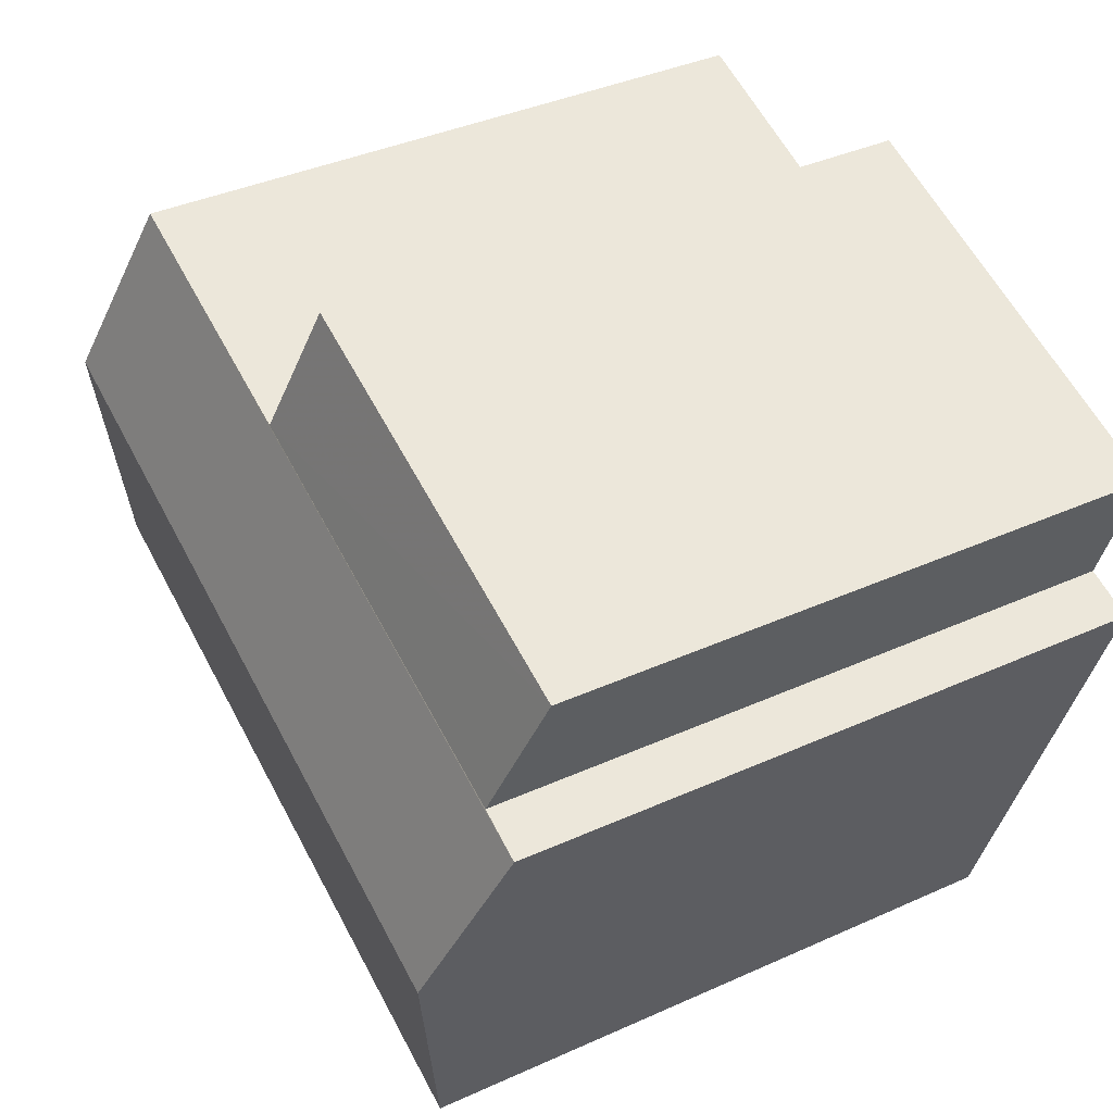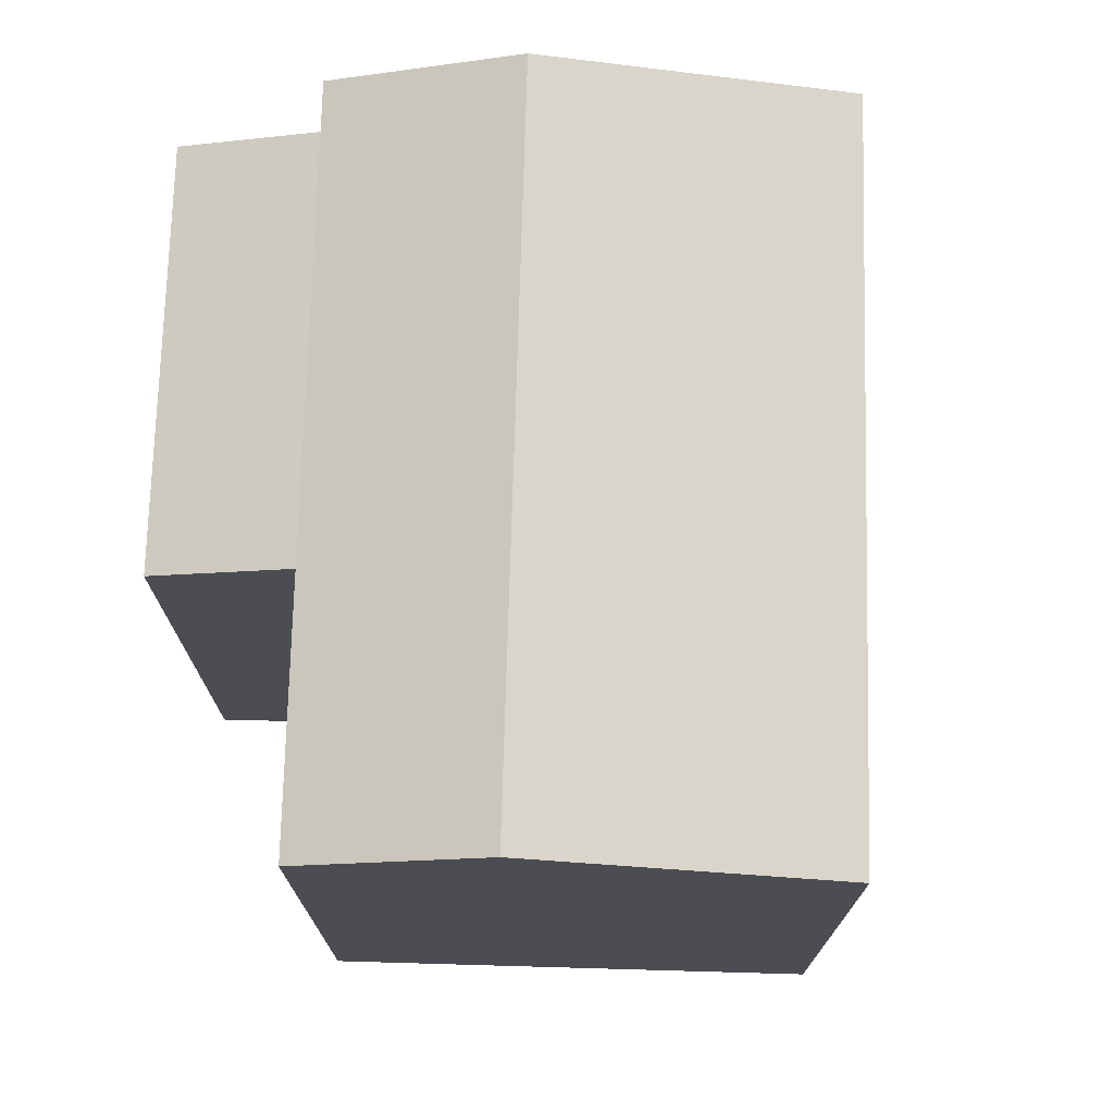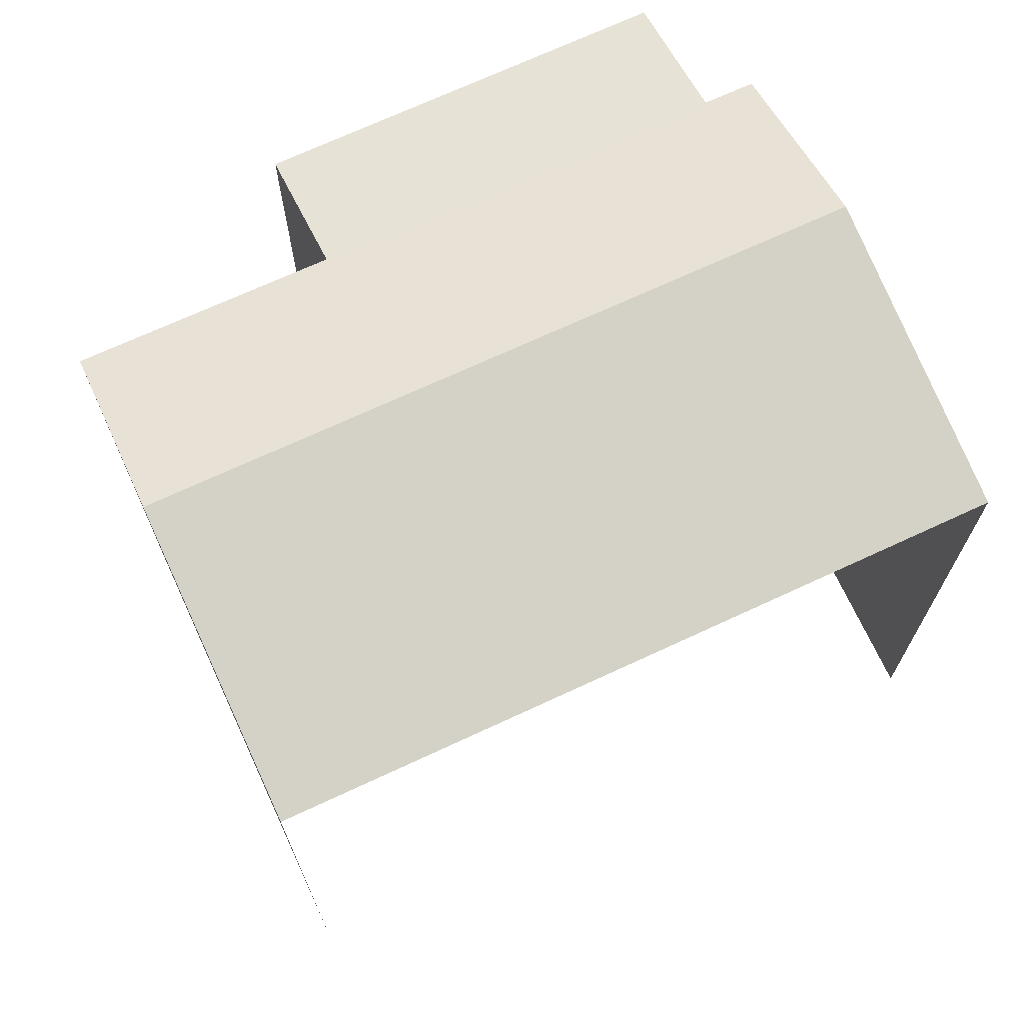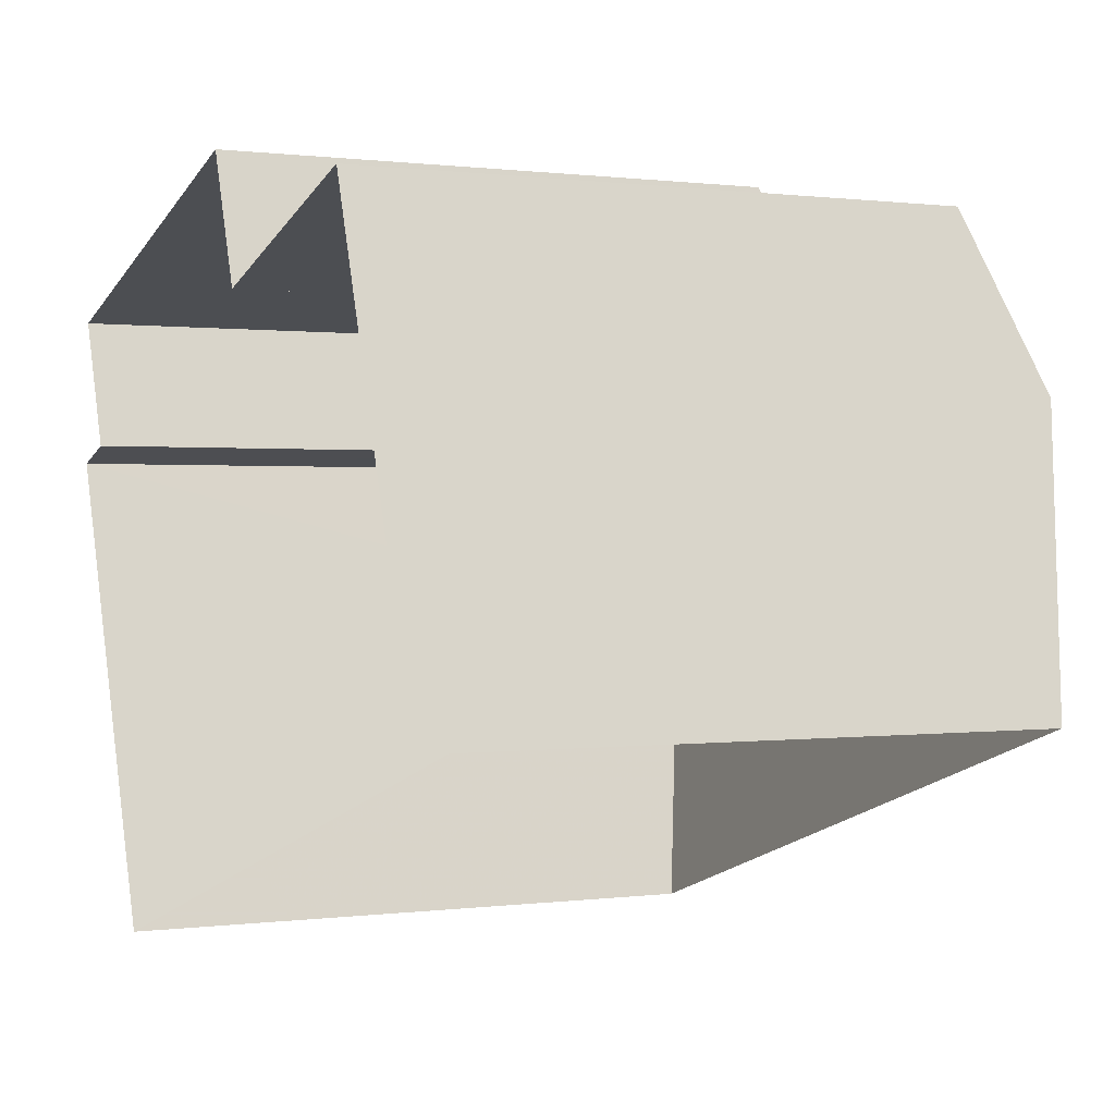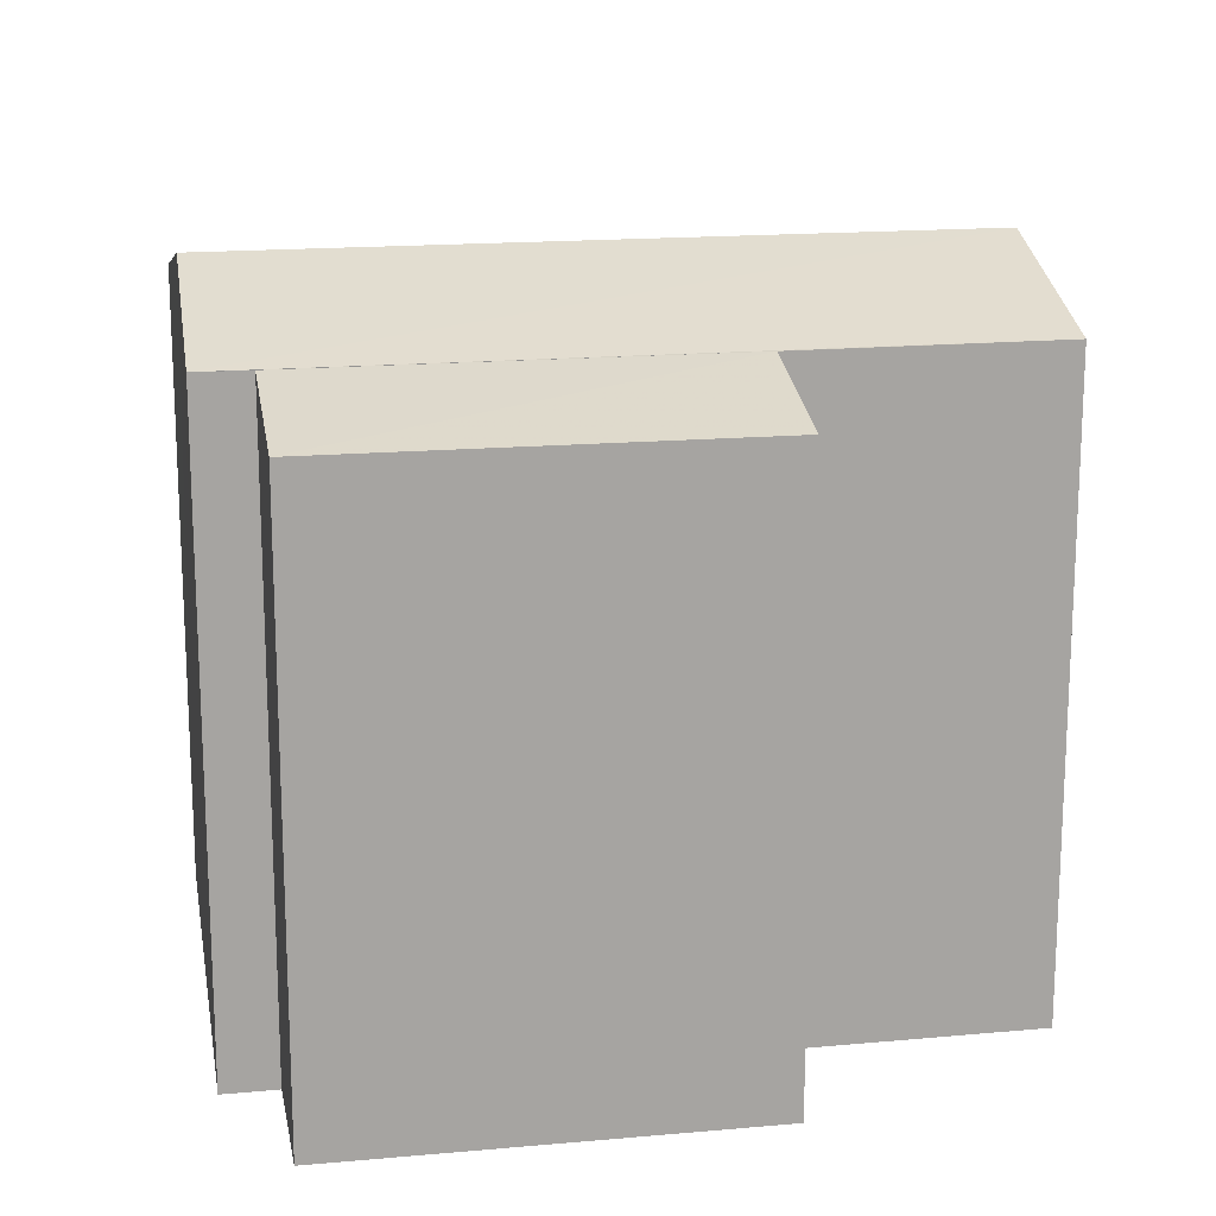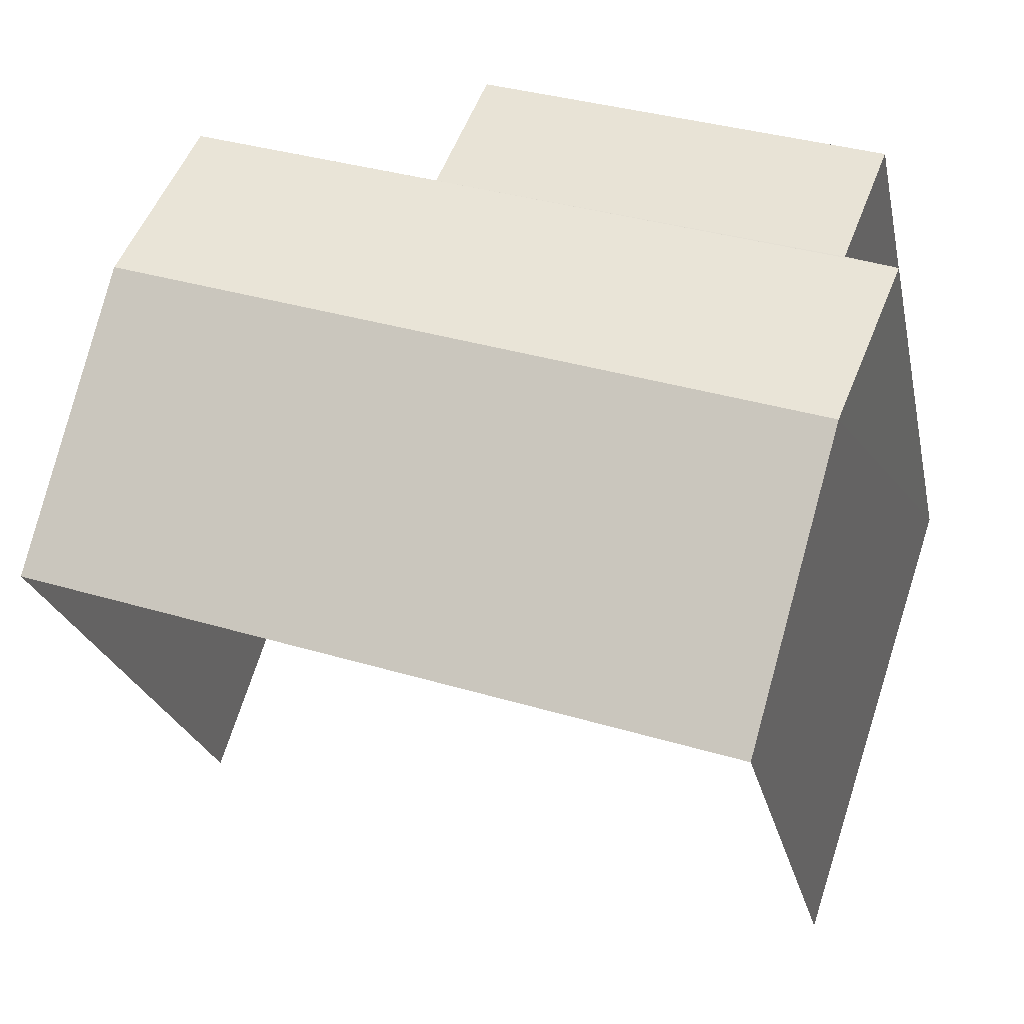
<metadata>
{"format":"obj","ext":"obj","renderer":"f3d","projection":"perspective","resolution":1024,"background":"white","views":[{"elev":39.0,"azim":60.6,"up":"+Y"},{"elev":73.8,"azim":-106.8,"up":"+Z"},{"elev":70.4,"azim":-43.2,"up":"+Z"},{"elev":0.6,"azim":-117.0,"up":"+Y"},{"elev":16.7,"azim":151.4,"up":"+Z"},{"elev":-23.0,"azim":11.6,"up":"+Y"}]}
</metadata>
<code>
v -2.247e+05 -1.281e+05 13.16
v -2.247e+05 -1.281e+05 13.16
v -2.247e+05 -1.281e+05 13.16
v -2.247e+05 -1.281e+05 13.16
v -2.247e+05 -1.281e+05 13.16
v -2.247e+05 -1.281e+05 13.16
v -2.247e+05 -1.281e+05 13.16
v -2.247e+05 -1.281e+05 13.16
v -2.247e+05 -1.281e+05 21.17
v -2.247e+05 -1.281e+05 20.43
v -2.247e+05 -1.281e+05 20.43
v -2.247e+05 -1.281e+05 21.17
v -2.247e+05 -1.281e+05 20.43
v -2.247e+05 -1.281e+05 20.43
v -2.247e+05 -1.281e+05 20.42
v -2.247e+05 -1.281e+05 20.42
v -2.247e+05 -1.281e+05 19.99
v -2.247e+05 -1.281e+05 19.99
f 1 2 3
f 4 3 5
f 1 6 2
f 5 2 7
f 7 2 8
f 3 2 5
f 13 1 3
f 13 14 1
f 9 10 11
f 9 12 10
f 9 13 12
f 9 14 13
f 15 16 17
f 18 15 17
f 17 7 8
f 18 17 8
f 13 3 12
f 3 4 12
f 4 10 12
f 17 5 7
f 17 16 5
f 2 15 18
f 8 2 18
f 2 6 15
f 6 11 15
f 5 16 4
f 15 11 10
f 16 15 10
f 4 16 10
f 11 6 9
f 6 1 9
f 1 14 9

</code>
